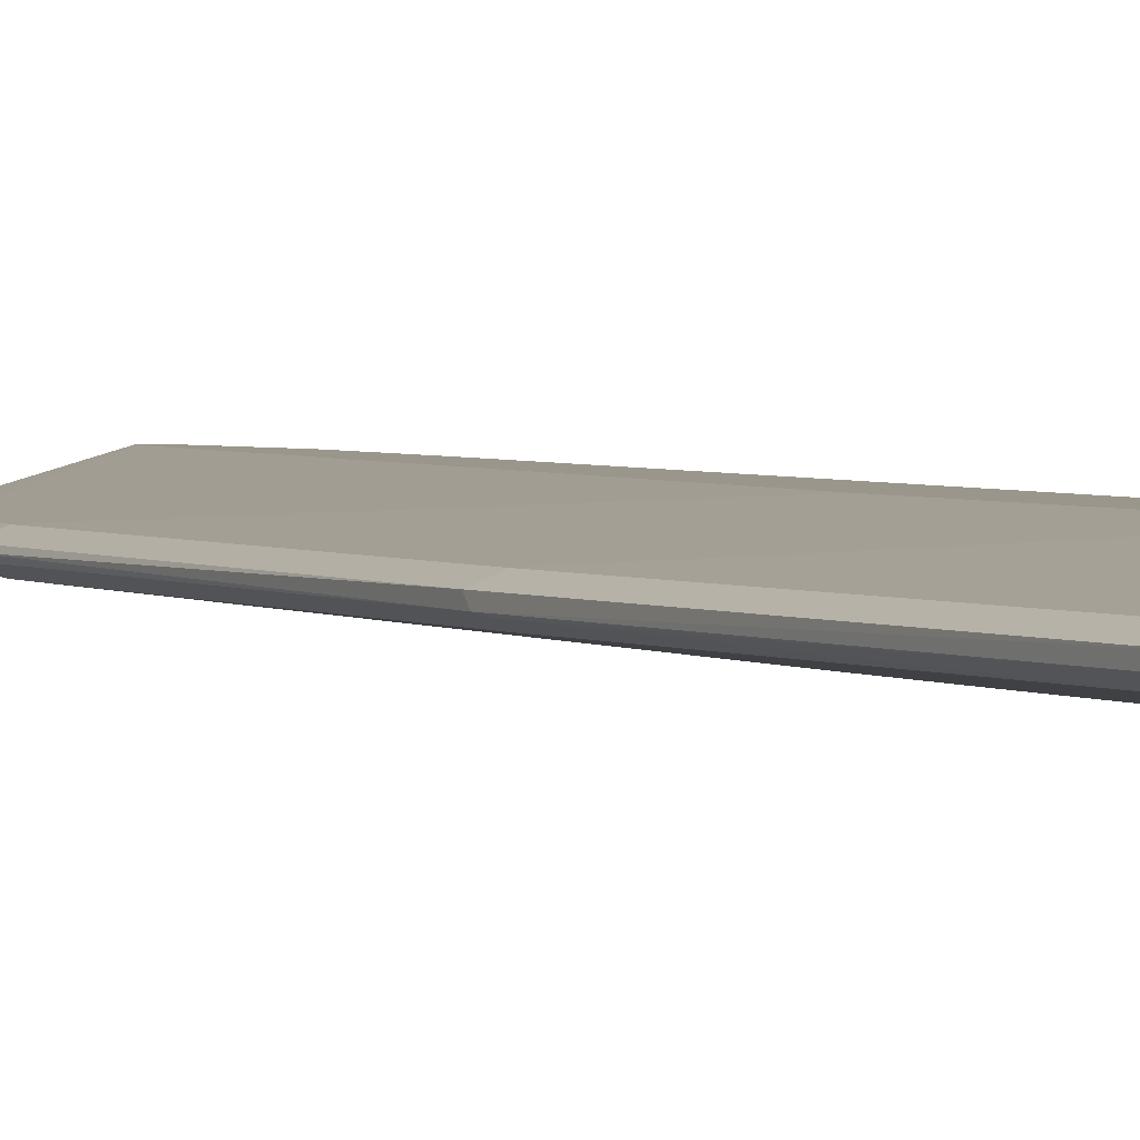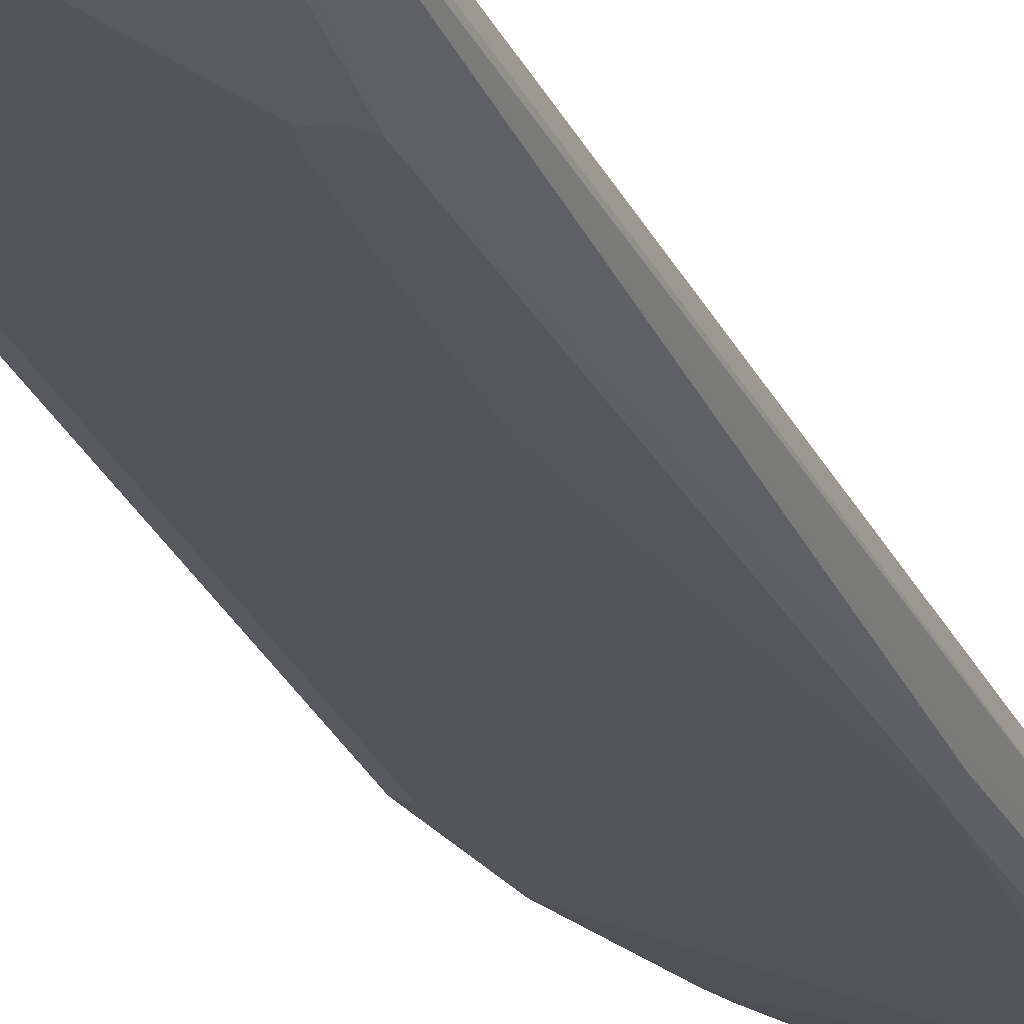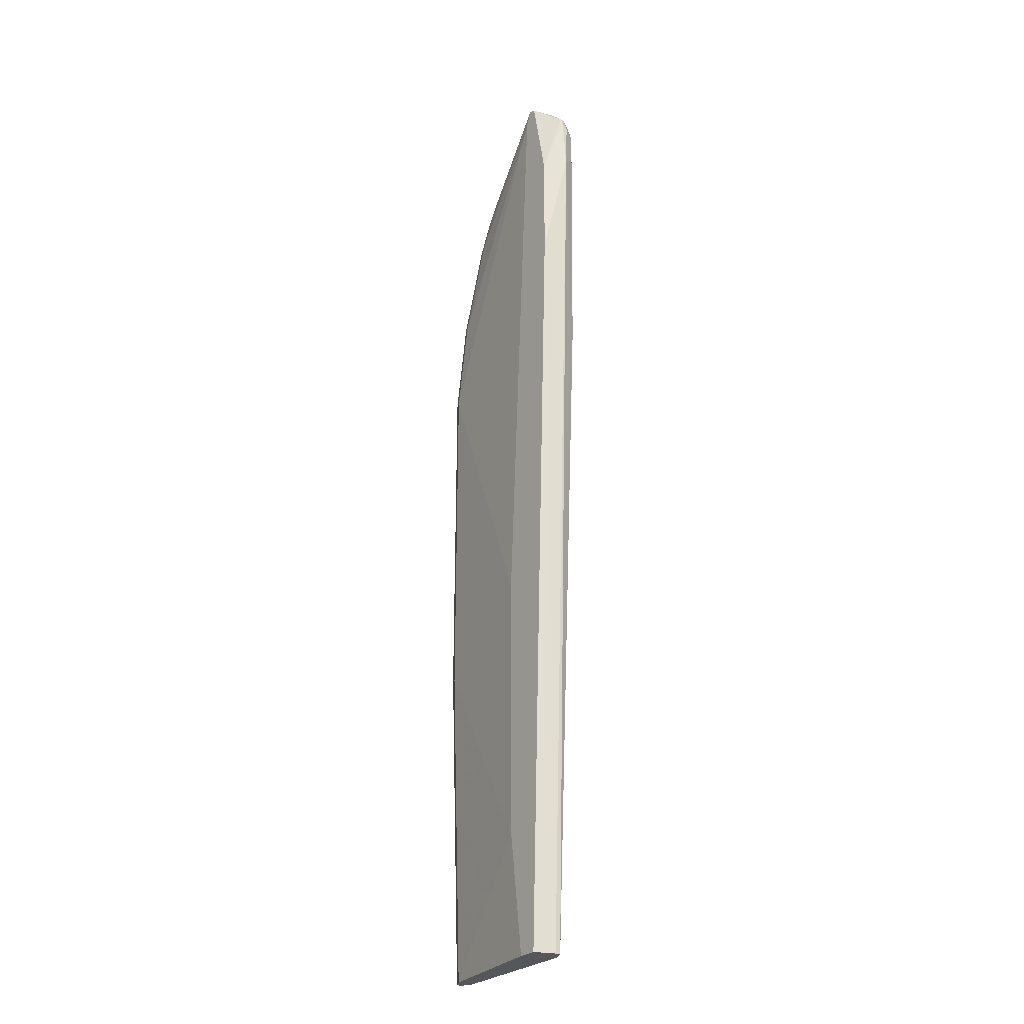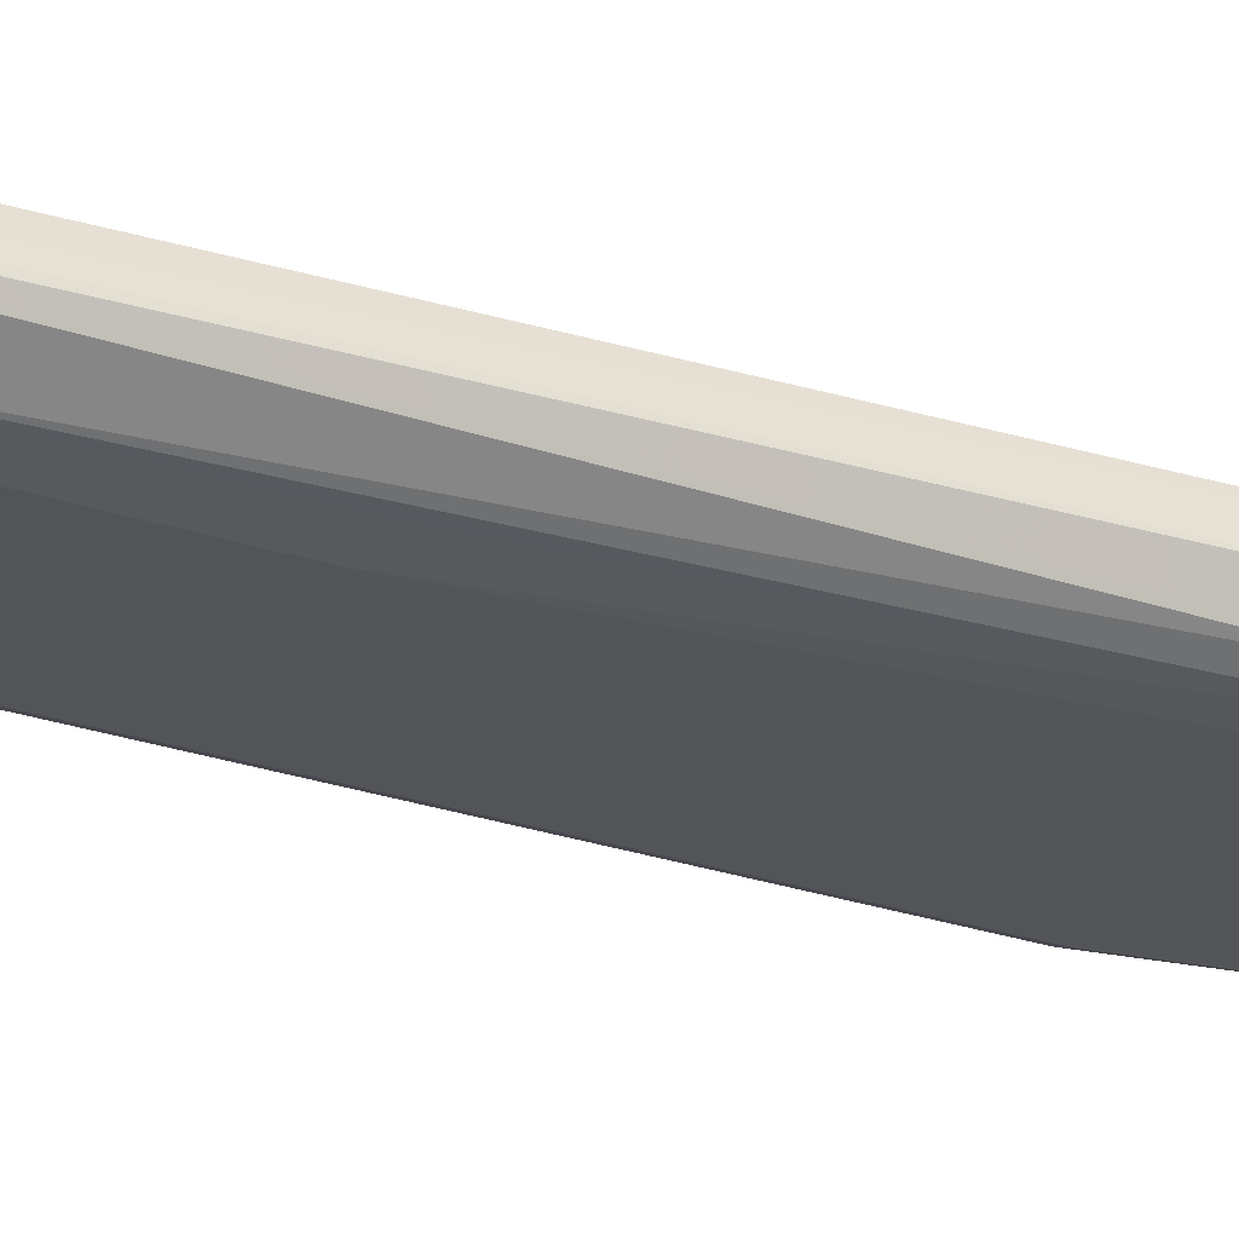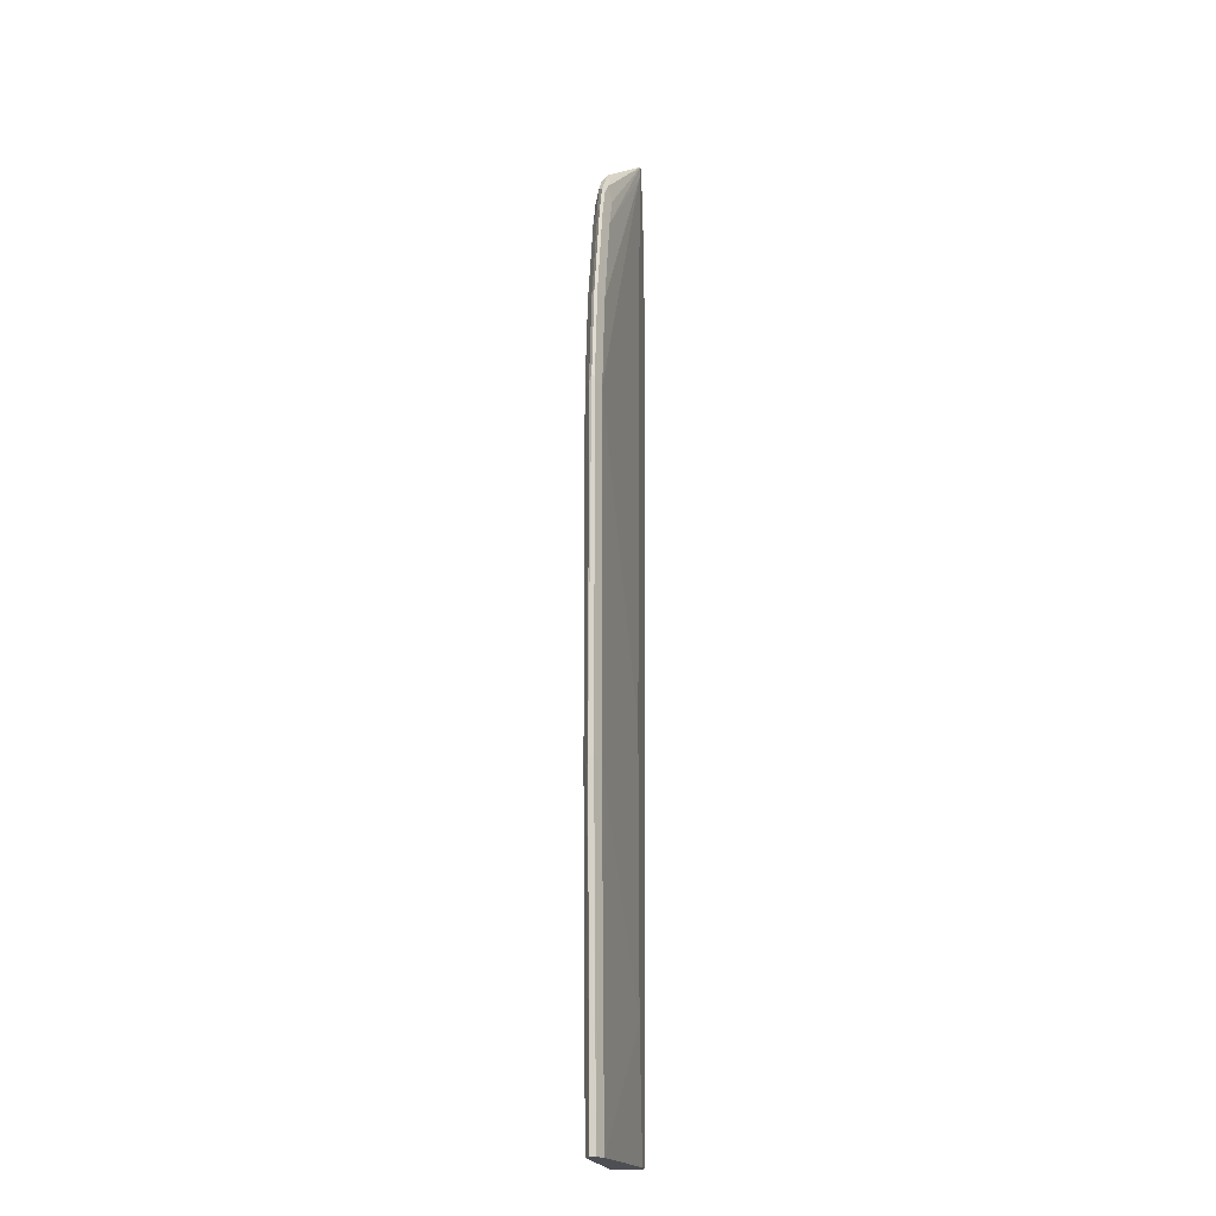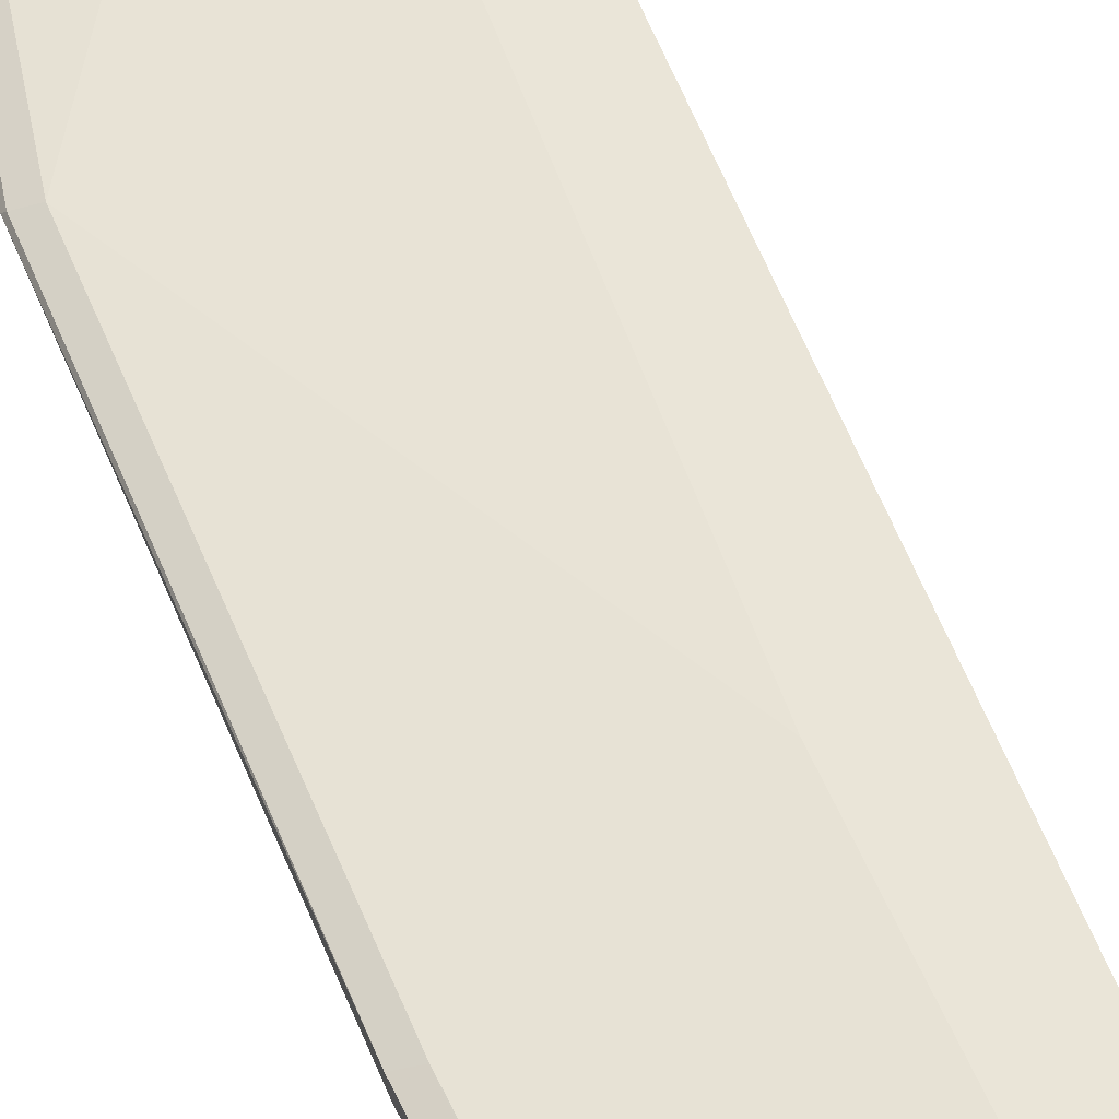
<metadata>
{"format":"obj","ext":"obj","renderer":"f3d","projection":"perspective","resolution":1024,"background":"white","views":[{"elev":2.3,"azim":-25.0,"up":"+Z"},{"elev":-26.8,"azim":19.1,"up":"+Z"},{"elev":-27.2,"azim":54.1,"up":"+Y"},{"elev":-30.1,"azim":64.7,"up":"+Z"},{"elev":-18.3,"azim":-81.9,"up":"+Y"},{"elev":45.4,"azim":-19.4,"up":"+Z"}]}
</metadata>
<code>
v -0.1409 0.7288 0.04859
v -0.1603 0.4567 0.02916
v -0.162 0.4599 0.02592
v -0.149 0.745 0.03239
v -0.149 0.7838 0.03239
v -0.1425 0.7903 0.04535
v -0.1425 0.7967 0.05182
v -0.1425 0.7384 0.05182
v -0.1552 0.7003 0.07702
v -0.1555 0.5829 0.07702
v -0.1814 -0.3825 0.05182
v -0.1814 -0.3825 0.04535
v -0.1749 0.4663 0.01944
v -0.162 0.7709 0.02592
v -0.2042 -0.09691 0.01927
v -0.1652 0.8065 0.02916
v -0.1523 0.7999 0.03563
v -0.1458 0.8065 0.04859
v -0.1458 0.8065 0.05344
v -0.1552 0.719 0.07702
v -0.1904 -0.3825 0.07702
v -0.1883 -0.3825 0.04192
v -0.1749 0.4858 0.01944
v -0.1782 0.7935 0.02268
v -0.2042 0.1169 0.01927
v -0.1944 -0.3825 0.03887
v -0.2138 -0.1093 0.01927
v -0.1895 0.8065 0.02916
v -0.1717 0.8194 0.03563
v -0.1652 0.8259 0.04859
v -0.1652 0.8259 0.05344
v -0.1775 0.832 0.07702
v -0.2141 -0.3825 0.07702
v -0.2061 0.1244 0.01927
v -0.2185 0.1324 0.01927
v -0.2277 0.1303 0.01927
v -0.234 0.1173 0.01927
v -0.3304 0.6801 0.03887
v -0.3109 0.719 0.03887
v -0.3134 0.7384 0.04373
v -0.1879 0.7967 0.02592
v -0.3887 0.4469 0.03887
v -0.3692 0.5635 0.03887
v -0.3692 -0.3825 0.03887
v -0.2289 -0.1123 0.01927
v -0.1944 0.8162 0.03887
v -0.1814 0.8292 0.04535
v -0.2939 0.7579 0.04373
v -0.2786 0.7709 0.04535
v -0.1749 0.8307 0.06073
v -0.1866 0.8355 0.07702
v -0.3692 -0.3825 0.0583
v -0.2336 -0.2335 0.07702
v -0.2341 0.003482 0.01927
v -0.3433 0.6801 0.04535
v -0.3328 0.6996 0.04373
v -0.3822 0.5635 0.04535
v -0.3255 0.7288 0.04859
v -0.4016 0.4469 0.04535
v -0.3887 0.01946 0.03887
v -0.3984 0.009801 0.04373
v -0.2332 -0.09715 0.01927
v -0.3822 -0.3825 0.04535
v -0.2818 0.7724 0.04859
v -0.1895 0.8259 0.04859
v -0.1871 0.8354 0.07702
v -0.2866 0.7676 0.04859
v -0.3822 -0.3825 0.05182
v -0.3887 0.01946 0.0583
v -0.2343 0.00539 0.07702
v -0.3449 0.6899 0.04859
v -0.3838 0.5733 0.04859
v -0.4033 0.4567 0.04859
v -0.3433 0.6867 0.05182
v -0.3239 0.7255 0.05182
v -0.3109 0.7409 0.05344
v -0.4016 0.01946 0.04535
v -0.2915 0.7604 0.05344
v -0.1945 0.816 0.07702
v -0.3109 0.719 0.0583
v -0.3304 0.6801 0.0583
v -0.4016 0.02602 0.05182
v -0.3887 0.4469 0.0583
v -0.2343 0.09636 0.07702
v -0.3822 0.5701 0.05182
v -0.4016 0.4535 0.05182
v -0.3692 0.5635 0.0583
f 42 60 61
f 42 61 59
f 44 62 45
f 44 63 61
f 44 61 60
f 44 60 62
f 46 49 64
f 46 64 47
f 47 66 51
f 47 51 50
f 47 64 65
f 48 64 49
f 52 53 69
f 52 69 68
f 53 70 69
f 42 54 60
f 54 62 60
f 47 65 66
f 48 67 64
f 38 40 39
f 42 59 57
f 55 71 56
f 28 48 49
f 28 49 46
f 29 47 30
f 30 47 50
f 30 32 31
f 32 50 51
f 33 53 52
f 42 57 43
f 37 54 42
f 38 56 40
f 38 43 57
f 38 57 55
f 40 56 71
f 40 71 58
f 40 58 67
f 40 67 48
f 40 48 41
f 38 55 56
f 55 57 72
f 69 70 84
f 57 59 73
f 71 72 85
f 71 85 74
f 72 73 85
f 73 86 85
f 73 77 82
f 73 82 86
f 74 81 80
f 74 80 75
f 74 85 81
f 75 80 76
f 79 81 87
f 79 87 83
f 79 83 84
f 81 85 87
f 83 87 85
f 83 85 86
f 28 41 48
f 69 86 82
f 69 83 86
f 69 84 83
f 68 82 77
f 57 73 72
f 58 71 74
f 58 74 75
f 58 75 76
f 58 76 78
f 58 78 67
f 59 61 77
f 59 77 73
f 55 72 71
f 61 63 77
f 64 66 65
f 64 67 78
f 64 78 66
f 66 78 76
f 66 76 80
f 66 80 81
f 66 81 79
f 68 69 82
f 63 68 77
f 28 47 29
f 30 50 32
f 26 45 27
f 7 18 19
f 7 19 20
f 7 20 9
f 7 9 8
f 9 20 32
f 9 32 51
f 9 51 66
f 9 66 79
f 9 79 84
f 9 84 70
f 9 70 53
f 9 53 33
f 9 33 21
f 9 21 10
f 10 21 11
f 11 21 33
f 11 33 52
f 6 18 7
f 5 14 16
f 5 18 6
f 5 17 18
f 1 2 3
f 1 3 4
f 1 4 5
f 1 5 6
f 1 6 7
f 1 7 8
f 1 8 9
f 1 9 10
f 11 52 68
f 1 10 11
f 1 12 2
f 2 12 3
f 3 13 23
f 3 23 14
f 3 14 5
f 3 5 4
f 3 12 15
f 5 16 17
f 1 11 12
f 11 68 63
f 3 15 13
f 11 44 26
f 18 30 31
f 18 31 19
f 19 31 32
f 19 32 20
f 23 25 34
f 23 34 35
f 23 35 36
f 23 36 37
f 16 30 18
f 24 38 39
f 24 40 41
f 28 46 47
f 24 41 28
f 24 37 42
f 24 42 43
f 24 43 38
f 26 44 45
f 11 63 44
f 24 39 40
f 16 29 30
f 23 37 24
f 16 24 28
f 11 26 22
f 16 28 29
f 11 22 12
f 12 22 15
f 13 15 25
f 13 25 23
f 14 24 16
f 15 22 26
f 15 26 27
f 15 27 45
f 14 23 24
f 15 45 62
f 15 62 54
f 15 54 37
f 15 37 36
f 15 36 35
f 15 35 34
f 15 34 25
f 16 18 17

</code>
